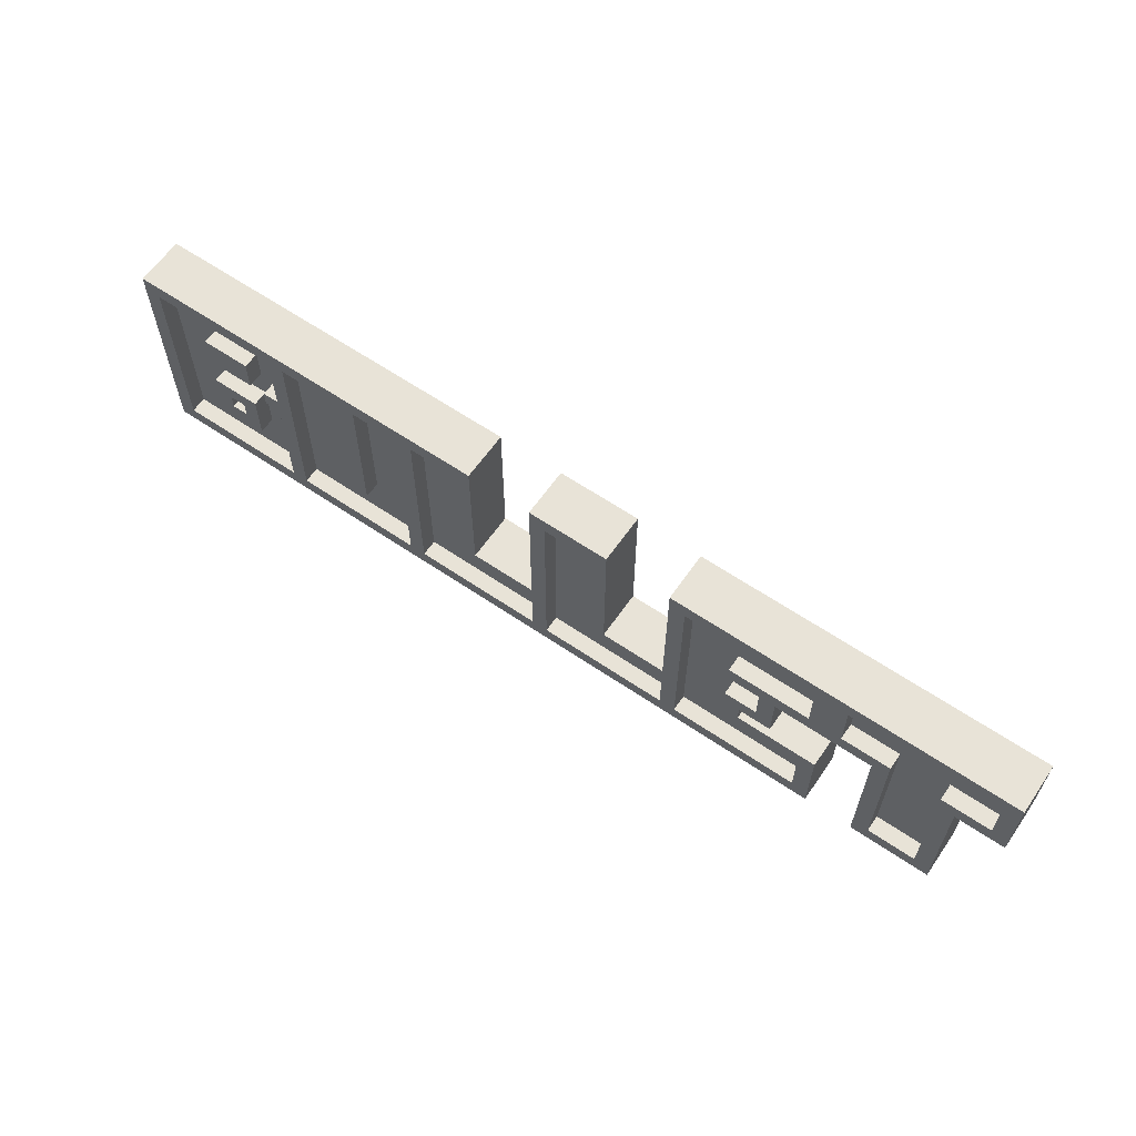
<metadata>
{"format":"obj","ext":"obj","renderer":"f3d","projection":"perspective","resolution":1024,"background":"white","views":[{"elev":61.9,"azim":34.7,"up":"+Y"}]}
</metadata>
<code>
o bullet_word
v -2.8 1.3 -0.2
v -2.8 2.7 -0.2
v -2.8 1.3 0.1
v -2.8 2.7 0.1
v -2.4 1.7 0
v -2.4 2 0
v -2.4 2.2 0
v -2.4 2.4 0
v -2.4 1.7 0.1
v -2.4 2 0.1
v -2.4 2.2 0.1
v -2.4 2.4 0.1
v -2.2 1.8 -0.2
v -2.2 1.9 -0.2
v -2.2 1.8 0.1
v -2.2 1.9 0.1
v -2 2.1 0
v -2 2.2 0
v -2 2.1 0.1
v -2 2.2 0.1
v -1.9 1.4 0
v -1.9 1.5 0
v -1.9 2 0
v -1.9 2.1 0
v -1.9 2.2 0
v -1.9 2.3 0
v -1.9 2.6 0
v -1.9 1.4 0.1
v -1.9 2.1 0.1
v -1.9 2.2 0.1
v -1.9 2.6 0.1
v -1.5 1.7 0
v -1.5 2.6 0
v -1.5 1.7 0.1
v -1.5 2.6 0.1
v -1 1.4 0
v -1 1.5 0
v -1 1.9 0
v -1 2.6 0
v -1 1.4 0.1
v -1 2.6 0.1
v -0.6 1.7 0
v -0.6 2 0
v -0.6 2.6 0
v -0.6 1.7 0.1
v -0.6 2.6 0.1
v -0.1 1.8 -0.2
v -0.1 2.7 -0.2
v -0.1 1.4 0
v -0.1 1.7 0
v -0.1 1.4 0.1
v -0.1 1.7 0.1
v -0.1 1.8 0.1
v -0.1 2.7 0.1
v 0.3 1.7 0
v 0.3 2.5 0
v 0.3 2.6 0
v 0.3 1.7 0.1
v 0.3 2.6 0.1
v 0.8 1.8 -0.2
v 0.8 2.7 -0.2
v 0.8 1.4 0
v 0.8 1.6 0
v 0.8 1.7 0
v 0.8 1.4 0.1
v 0.8 1.7 0.1
v 0.8 1.8 0.1
v 0.8 2.7 0.1
v 1.2 1.7 0
v 1.2 2 0
v 1.2 2.2 0
v 1.2 2.3 0
v 1.2 1.7 0.1
v 1.2 2 0.1
v 1.2 2.2 0.1
v 1.2 2.3 0.1
v 1.4 2 0
v 1.4 2.2 0
v 1.4 2 0.1
v 1.4 2.2 0.1
v 1.7 1.4 0
v 1.7 1.5 0
v 1.7 1.6 0
v 1.7 1.7 0
v 1.7 2.3 0
v 1.7 2.4 0
v 1.7 2.5 0
v 1.7 2.6 0
v 1.7 1.4 0.1
v 1.7 1.7 0.1
v 1.7 2.3 0.1
v 1.7 2.6 0.1
v 2.1 1.3 -0.2
v 2.1 2.2 -0.2
v 2.1 1.3 0.1
v 2.1 2.2 0.1
v 2.5 1.4 0
v 2.5 2.3 0
v 2.5 1.4 0.1
v 2.5 2.3 0.1
v 2.8 2.3 0
v 2.8 2.5 0
v 2.8 2.6 0
v 2.8 2.3 0.1
v 2.8 2.6 0.1
v -2.7 1.4 0
v -2.7 2 0
v -2.7 2.6 0
v -2.7 1.4 0.1
v -2.7 2.6 0.1
v -2.3 1.8 -0.2
v -2.3 1.9 -0.2
v -2.3 1.8 0.1
v -2.3 1.9 0.1
v -2.1 1.7 0
v -2.1 2 0
v -2.1 2.2 0
v -2.1 2.4 0
v -2.1 1.7 0.1
v -2.1 2 0.1
v -2.1 2.2 0.1
v -2.1 2.4 0.1
v -1.8 1.4 0
v -1.8 1.5 0
v -1.8 2.6 0
v -1.8 1.4 0.1
v -1.8 2.6 0.1
v -1.3 1.7 0
v -1.3 2.1 0
v -1.3 2.5 0
v -1.3 2.6 0
v -1.3 1.7 0.1
v -1.3 2.6 0.1
v -0.9 1.4 0
v -0.9 1.5 0
v -0.9 1.9 0
v -0.9 2.6 0
v -0.9 1.4 0.1
v -0.9 2.6 0.1
v -0.5 1.8 -0.2
v -0.5 2.7 -0.2
v -0.5 1.8 0.1
v -0.5 2.7 0.1
v 2.384e-07 1.4 0
v 2.384e-07 1.5 0
v 2.384e-07 1.9 0
v 2.384e-07 2.6 0
v 2.384e-07 1.4 0.1
v 2.384e-07 2.6 0.1
v 0.4 1.8 -0.2
v 0.4 2.7 -0.2
v 0.4 1.8 0.1
v 0.4 2.7 0.1
v 0.9 1.4 0
v 0.9 1.7 0
v 0.9 2.2 0
v 0.9 2.5 0
v 0.9 2.6 0
v 0.9 1.4 0.1
v 0.9 2.6 0.1
v 1.3 1.8 -0.2
v 1.3 1.9 -0.2
v 1.3 1.8 0.1
v 1.3 1.9 0.1
v 1.5 1.9 -0.2
v 1.5 2.2 -0.2
v 1.5 1.9 0.1
v 1.5 2.2 0.1
v 1.8 1.3 -0.2
v 1.8 1.8 -0.2
v 1.8 1.3 0.1
v 1.8 1.8 0.1
v 1.9 2.3 0
v 1.9 2.5 0
v 1.9 2.6 0
v 1.9 2.3 0.1
v 1.9 2.6 0.1
v 2.2 1.4 0
v 2.2 1.9 0
v 2.2 2.3 0
v 2.2 1.4 0.1
v 2.2 2.3 0.1
v 2.6 1.3 -0.2
v 2.6 2.2 -0.2
v 2.6 1.3 0.1
v 2.6 2.2 0.1
v 2.9 2.2 -0.2
v 2.9 2.7 -0.2
v 2.9 2.2 0.1
v 2.9 2.7 0.1
v -2.8 1.3 -0.2
v -2.8 1.3 0.1
v 1.8 1.3 -0.2
v 1.8 1.3 0.1
v 2.1 1.3 -0.2
v 2.1 1.3 0.1
v 2.6 1.3 -0.2
v 2.6 1.3 0.1
v -2.4 1.7 0
v -2.4 1.7 0.1
v -2.1 1.7 0
v -2.1 1.7 0.1
v -1.5 1.7 0
v -1.5 1.7 0.1
v -1.3 1.7 0
v -1.3 1.7 0.1
v -0.6 1.7 0
v -0.6 1.7 0.1
v -0.4 1.7 0
v -0.1 1.7 0
v -0.1 1.7 0.1
v 0.3 1.7 0
v 0.3 1.7 0.1
v 0.8 1.7 0
v 0.8 1.7 0.1
v 1.2 1.7 0
v 1.2 1.7 0.1
v 1.6 1.7 0
v 1.7 1.7 0
v 1.7 1.7 0.1
v -2.3 1.9 -0.2
v -2.3 1.9 0.1
v -2.2 1.9 -0.2
v -2.2 1.9 0.1
v 1.3 1.9 -0.2
v 1.3 1.9 0.1
v 1.5 1.9 -0.2
v 1.5 1.9 0.1
v -2 2.1 0
v -2 2.1 0.1
v -1.9 2.1 0
v -1.9 2.1 0.1
v -2.4 2.2 0
v -2.4 2.2 0.1
v -2.1 2.2 0
v -2.1 2.2 0.1
v 1.2 2.2 0
v 1.2 2.2 0.1
v 1.3 2.2 0
v 1.4 2.2 0
v 1.4 2.2 0.1
v 1.5 2.2 -0.2
v 1.5 2.2 0.1
v 2.1 2.2 -0.2
v 2.1 2.2 0.1
v 2.6 2.2 -0.2
v 2.6 2.2 0.1
v 2.9 2.2 -0.2
v 2.9 2.2 0.1
v -2.7 2.6 0
v -2.7 2.6 0.1
v -1.9 2.6 0
v -1.9 2.6 0.1
v -1.8 2.6 0
v -1.8 2.6 0.1
v -1.5 2.6 0
v -1.5 2.6 0.1
v -1.3 2.6 0
v -1.3 2.6 0.1
v -1.2 2.6 0
v -1 2.6 0
v -1 2.6 0.1
v -0.9 2.6 0
v -0.9 2.6 0.1
v -0.6 2.6 0
v -0.6 2.6 0.1
v 2.384e-07 2.6 0
v 2.384e-07 2.6 0.1
v 0.1 2.6 0
v 0.3 2.6 0
v 0.3 2.6 0.1
v 0.9 2.6 0
v 0.9 2.6 0.1
v 1 2.6 0
v 1.7 2.6 0
v 1.7 2.6 0.1
v 1.9 2.6 0
v 1.9 2.6 0.1
v 2 2.6 0
v 2.7 2.6 0
v 2.8 2.6 0
v 2.8 2.6 0.1
v -2.7 1.4 0
v -2.7 1.4 0.1
v -2 1.4 0
v -1.9 1.4 0
v -1.9 1.4 0.1
v -1.8 1.4 0
v -1.8 1.4 0.1
v -1.7 1.4 0
v -1.1 1.4 0
v -1 1.4 0
v -1 1.4 0.1
v -0.9 1.4 0
v -0.9 1.4 0.1
v -0.8 1.4 0
v -0.6 1.4 0
v -0.1 1.4 0
v -0.1 1.4 0.1
v 2.384e-07 1.4 0
v 2.384e-07 1.4 0.1
v 0.1 1.4 0
v 0.3 1.4 0
v 0.6 1.4 0
v 0.8 1.4 0
v 0.8 1.4 0.1
v 0.9 1.4 0
v 0.9 1.4 0.1
v 1.6 1.4 0
v 1.7 1.4 0
v 1.7 1.4 0.1
v 2.2 1.4 0
v 2.2 1.4 0.1
v 2.5 1.4 0
v 2.5 1.4 0.1
v -2.3 1.8 -0.2
v -2.3 1.8 0.1
v -2.2 1.8 -0.2
v -2.2 1.8 0.1
v -0.5 1.8 -0.2
v -0.5 1.8 0.1
v -0.1 1.8 -0.2
v -0.1 1.8 0.1
v 0.4 1.8 -0.2
v 0.4 1.8 0.1
v 0.8 1.8 -0.2
v 0.8 1.8 0.1
v 1.3 1.8 -0.2
v 1.3 1.8 0.1
v 1.8 1.8 -0.2
v 1.8 1.8 0.1
v -2.4 2 0
v -2.4 2 0.1
v -2.1 2 0
v -2.1 2 0.1
v 1.2 2 0
v 1.2 2 0.1
v 1.3 2 0
v 1.4 2 0
v 1.4 2 0.1
v -2 2.2 0
v -2 2.2 0.1
v -1.9 2.2 0
v -1.9 2.2 0.1
v 1.2 2.3 0
v 1.2 2.3 0.1
v 1.5 2.3 0
v 1.6 2.3 0
v 1.7 2.3 0
v 1.7 2.3 0.1
v 1.9 2.3 0
v 1.9 2.3 0.1
v 2.2 2.3 0
v 2.2 2.3 0.1
v 2.5 2.3 0
v 2.5 2.3 0.1
v 2.8 2.3 0
v 2.8 2.3 0.1
v -2.4 2.4 0
v -2.4 2.4 0.1
v -2.1 2.4 0
v -2.1 2.4 0.1
v -2.8 2.7 -0.2
v -2.8 2.7 0.1
v -0.5 2.7 -0.2
v -0.5 2.7 0.1
v -0.1 2.7 -0.2
v -0.1 2.7 0.1
v 0.4 2.7 -0.2
v 0.4 2.7 0.1
v 0.8 2.7 -0.2
v 0.8 2.7 0.1
v 2.9 2.7 -0.2
v 2.9 2.7 0.1
v -2.8 1.3 -0.2
v 1.8 1.3 -0.2
v 2.1 1.3 -0.2
v 2.6 1.3 -0.2
v -2.3 1.8 -0.2
v -2.2 1.8 -0.2
v -0.5 1.8 -0.2
v -0.1 1.8 -0.2
v 0.4 1.8 -0.2
v 0.8 1.8 -0.2
v 1.3 1.8 -0.2
v 1.8 1.8 -0.2
v -2.3 1.9 -0.2
v -2.2 1.9 -0.2
v 1.3 1.9 -0.2
v 1.5 1.9 -0.2
v 1.5 2.2 -0.2
v 2.1 2.2 -0.2
v 2.6 2.2 -0.2
v 2.9 2.2 -0.2
v -2.8 2.7 -0.2
v -0.5 2.7 -0.2
v -0.1 2.7 -0.2
v 0.4 2.7 -0.2
v 0.8 2.7 -0.2
v 2.9 2.7 -0.2
v -2.7 1.4 0
v -2 1.4 0
v -1.9 1.4 0
v -1.8 1.4 0
v -1.7 1.4 0
v -1.1 1.4 0
v -1 1.4 0
v -0.9 1.4 0
v -0.8 1.4 0
v -0.6 1.4 0
v -0.1 1.4 0
v 2.384e-07 1.4 0
v 0.1 1.4 0
v 0.3 1.4 0
v 0.6 1.4 0
v 0.8 1.4 0
v 0.9 1.4 0
v 1.6 1.4 0
v 1.7 1.4 0
v 2.2 1.4 0
v 2.5 1.4 0
v -2 1.5 0
v -1.9 1.5 0
v -1.8 1.5 0
v -1.7 1.5 0
v -1.1 1.5 0
v -1 1.5 0
v -0.9 1.5 0
v -0.8 1.5 0
v -0.6 1.5 0
v -0.5 1.5 0
v 2.384e-07 1.5 0
v 0.1 1.5 0
v 0.6 1.5 0
v 0.7 1.5 0
v 1.6 1.5 0
v 1.7 1.5 0
v -0.5 1.6 0
v -0.4 1.6 0
v 0.7 1.6 0
v 0.8 1.6 0
v 1.6 1.6 0
v 1.7 1.6 0
v -2.4 1.7 0
v -2.1 1.7 0
v -2 1.7 0
v -1.5 1.7 0
v -1.3 1.7 0
v -0.6 1.7 0
v -0.4 1.7 0
v -0.1 1.7 0
v 0.2 1.7 0
v 0.3 1.7 0
v 0.8 1.7 0
v 0.9 1.7 0
v 1.2 1.7 0
v 1.6 1.7 0
v 1.7 1.7 0
v 0.1 1.8 0
v 0.2 1.8 0
v -1.1 1.9 0
v -1 1.9 0
v -0.9 1.9 0
v -0.7 1.9 0
v 2.384e-07 1.9 0
v 0.1 1.9 0
v 2.2 1.9 0
v 2.3 1.9 0
v -2.7 2 0
v -2.4 2 0
v -2.1 2 0
v -2 2 0
v -1.9 2 0
v -1.2 2 0
v -1.1 2 0
v -0.7 2 0
v -0.6 2 0
v 1.2 2 0
v 1.3 2 0
v 1.4 2 0
v 2.3 2 0
v 2.4 2 0
v -2 2.1 0
v -1.9 2.1 0
v -1.3 2.1 0
v -1.2 2.1 0
v -2.4 2.2 0
v -2.1 2.2 0
v -2 2.2 0
v -1.9 2.2 0
v 0.9 2.2 0
v 1 2.2 0
v 1.2 2.2 0
v 1.3 2.2 0
v 1.4 2.2 0
v 2.3 2.2 0
v 2.4 2.2 0
v -2 2.3 0
v -1.9 2.3 0
v 1 2.3 0
v 1.1 2.3 0
v 1.2 2.3 0
v 1.5 2.3 0
v 1.6 2.3 0
v 1.7 2.3 0
v 1.9 2.3 0
v 2.2 2.3 0
v 2.3 2.3 0
v 2.5 2.3 0
v 2.8 2.3 0
v -2.4 2.4 0
v -2.1 2.4 0
v 1 2.4 0
v 1.1 2.4 0
v 1.2 2.4 0
v 1.5 2.4 0
v 1.6 2.4 0
v 1.7 2.4 0
v -1.3 2.5 0
v -1.2 2.5 0
v 0.1 2.5 0
v 0.3 2.5 0
v 0.9 2.5 0
v 1 2.5 0
v 1.1 2.5 0
v 1.6 2.5 0
v 1.7 2.5 0
v 1.9 2.5 0
v 2 2.5 0
v 2.7 2.5 0
v 2.8 2.5 0
v -2.7 2.6 0
v -1.9 2.6 0
v -1.8 2.6 0
v -1.5 2.6 0
v -1.3 2.6 0
v -1.2 2.6 0
v -1 2.6 0
v -0.9 2.6 0
v -0.6 2.6 0
v 2.384e-07 2.6 0
v 0.1 2.6 0
v 0.3 2.6 0
v 0.9 2.6 0
v 1 2.6 0
v 1.7 2.6 0
v 1.9 2.6 0
v 2 2.6 0
v 2.7 2.6 0
v 2.8 2.6 0
v -2.8 1.3 0.1
v 1.8 1.3 0.1
v 2.1 1.3 0.1
v 2.6 1.3 0.1
v -2.7 1.4 0.1
v -1.9 1.4 0.1
v -1.8 1.4 0.1
v -1 1.4 0.1
v -0.9 1.4 0.1
v -0.1 1.4 0.1
v 2.384e-07 1.4 0.1
v 0.8 1.4 0.1
v 0.9 1.4 0.1
v 1.7 1.4 0.1
v 2.2 1.4 0.1
v 2.5 1.4 0.1
v -2.4 1.7 0.1
v -2.1 1.7 0.1
v -1.5 1.7 0.1
v -1.3 1.7 0.1
v -0.6 1.7 0.1
v -0.1 1.7 0.1
v 0.3 1.7 0.1
v 0.8 1.7 0.1
v 1.2 1.7 0.1
v 1.7 1.7 0.1
v -2.3 1.8 0.1
v -2.2 1.8 0.1
v -0.5 1.8 0.1
v -0.1 1.8 0.1
v 0.4 1.8 0.1
v 0.8 1.8 0.1
v 1.3 1.8 0.1
v 1.8 1.8 0.1
v -2.3 1.9 0.1
v -2.2 1.9 0.1
v 1.3 1.9 0.1
v 1.5 1.9 0.1
v -2.4 2 0.1
v -2.1 2 0.1
v 1.2 2 0.1
v 1.4 2 0.1
v -2 2.1 0.1
v -1.9 2.1 0.1
v -2.4 2.2 0.1
v -2.1 2.2 0.1
v -2 2.2 0.1
v -1.9 2.2 0.1
v 1.2 2.2 0.1
v 1.4 2.2 0.1
v 1.5 2.2 0.1
v 2.1 2.2 0.1
v 2.6 2.2 0.1
v 2.9 2.2 0.1
v 1.2 2.3 0.1
v 1.7 2.3 0.1
v 1.9 2.3 0.1
v 2.2 2.3 0.1
v 2.5 2.3 0.1
v 2.8 2.3 0.1
v -2.4 2.4 0.1
v -2.1 2.4 0.1
v -2.7 2.6 0.1
v -1.9 2.6 0.1
v -1.8 2.6 0.1
v -1.5 2.6 0.1
v -1.3 2.6 0.1
v -1 2.6 0.1
v -0.9 2.6 0.1
v -0.6 2.6 0.1
v 2.384e-07 2.6 0.1
v 0.3 2.6 0.1
v 0.9 2.6 0.1
v 1.7 2.6 0.1
v 1.9 2.6 0.1
v 2.8 2.6 0.1
v -2.8 2.7 0.1
v -0.5 2.7 0.1
v -0.1 2.7 0.1
v 0.4 2.7 0.1
v 0.8 2.7 0.1
v 2.9 2.7 0.1
f 3 2 1
f 4 2 3
f 9 6 5
f 10 6 9
f 11 8 7
f 12 8 11
f 15 14 13
f 16 14 15
f 19 18 17
f 20 18 19
f 28 22 21
f 28 23 22
f 28 24 23
f 29 24 28
f 30 27 26
f 30 26 25
f 31 27 30
f 34 33 32
f 35 33 34
f 40 37 36
f 40 39 38
f 40 38 37
f 41 39 40
f 45 43 42
f 45 44 43
f 46 44 45
f 51 50 49
f 52 50 51
f 53 48 47
f 54 48 53
f 58 56 55
f 58 57 56
f 59 57 58
f 65 63 62
f 65 64 63
f 66 64 65
f 67 61 60
f 68 61 67
f 73 70 69
f 74 70 73
f 75 72 71
f 76 72 75
f 79 78 77
f 80 78 79
f 89 82 81
f 89 83 82
f 89 84 83
f 90 84 89
f 91 88 87
f 91 87 86
f 91 86 85
f 92 88 91
f 95 94 93
f 96 94 95
f 99 98 97
f 100 98 99
f 104 102 101
f 104 103 102
f 105 103 104
f 106 107 109
f 107 108 109
f 109 108 110
f 111 112 113
f 113 112 114
f 115 116 119
f 119 116 120
f 117 118 121
f 121 118 122
f 123 124 126
f 124 125 126
f 126 125 127
f 128 129 132
f 130 131 132
f 129 130 132
f 132 131 133
f 134 135 138
f 136 137 138
f 135 136 138
f 138 137 139
f 140 141 142
f 142 141 143
f 144 145 148
f 146 147 148
f 145 146 148
f 148 147 149
f 150 151 152
f 152 151 153
f 154 155 159
f 157 158 159
f 156 157 159
f 155 156 159
f 159 158 160
f 161 162 163
f 163 162 164
f 165 166 167
f 167 166 168
f 169 170 171
f 171 170 172
f 173 174 176
f 174 175 176
f 176 175 177
f 178 179 181
f 179 180 181
f 181 180 182
f 183 184 185
f 185 184 186
f 187 188 189
f 189 188 190
f 193 192 191
f 194 192 193
f 197 196 195
f 198 196 197
f 201 200 199
f 202 200 201
f 205 204 203
f 206 204 205
f 209 208 207
f 210 208 209
f 211 208 210
f 214 213 212
f 215 213 214
f 218 217 216
f 219 217 218
f 220 217 219
f 223 222 221
f 224 222 223
f 227 226 225
f 228 226 227
f 231 230 229
f 232 230 231
f 235 234 233
f 236 234 235
f 239 238 237
f 240 238 239
f 241 238 240
f 244 243 242
f 245 243 244
f 248 247 246
f 249 247 248
f 252 251 250
f 253 251 252
f 256 255 254
f 257 255 256
f 260 259 258
f 261 259 260
f 262 259 261
f 265 264 263
f 266 264 265
f 269 268 267
f 270 268 269
f 271 268 270
f 274 273 272
f 275 273 274
f 276 273 275
f 279 278 277
f 280 278 279
f 281 278 280
f 282 278 281
f 283 284 285
f 285 284 286
f 286 284 287
f 288 289 290
f 290 289 291
f 291 289 292
f 292 289 293
f 294 295 296
f 296 295 297
f 297 295 298
f 298 295 299
f 300 301 302
f 302 301 303
f 303 301 304
f 304 301 305
f 305 301 306
f 307 308 309
f 309 308 310
f 310 308 311
f 312 313 314
f 314 313 315
f 316 317 318
f 318 317 319
f 320 321 322
f 322 321 323
f 324 325 326
f 326 325 327
f 328 329 330
f 330 329 331
f 332 333 334
f 334 333 335
f 336 337 338
f 338 337 339
f 339 337 340
f 341 342 343
f 343 342 344
f 345 346 347
f 347 346 348
f 348 346 349
f 349 346 350
f 351 352 353
f 353 352 354
f 355 356 357
f 357 356 358
f 359 360 361
f 361 360 362
f 363 364 365
f 365 364 366
f 367 368 369
f 369 368 370
f 371 372 373
f 373 372 374
f 379 376 375
f 380 376 379
f 381 376 380
f 382 376 381
f 383 376 382
f 384 376 383
f 385 376 384
f 386 376 385
f 387 379 375
f 388 381 380
f 389 385 384
f 391 390 389
f 392 378 377
f 393 378 392
f 395 388 387
f 395 387 375
f 396 381 388
f 396 388 395
f 397 383 382
f 398 383 397
f 399 391 389
f 399 389 384
f 399 394 393
f 399 392 391
f 399 393 392
f 400 394 399
f 401 402 422
f 402 403 422
f 422 403 423
f 404 405 424
f 405 406 425
f 424 405 425
f 406 407 426
f 425 406 426
f 426 407 427
f 408 409 428
f 409 410 429
f 428 409 429
f 410 411 430
f 429 410 430
f 430 411 431
f 412 413 432
f 413 414 433
f 432 413 433
f 414 415 434
f 415 416 434
f 434 416 435
f 418 419 436
f 417 418 436
f 436 419 437
f 428 429 438
f 431 411 438
f 429 430 438
f 430 431 438
f 438 411 439
f 435 416 440
f 434 435 440
f 440 416 441
f 436 437 442
f 417 436 442
f 442 437 443
f 401 422 444
f 444 422 445
f 422 423 446
f 445 422 446
f 424 425 447
f 426 427 447
f 425 426 447
f 447 427 448
f 438 439 449
f 428 438 449
f 439 411 450
f 449 439 450
f 450 411 451
f 433 414 452
f 432 433 452
f 440 441 453
f 452 414 453
f 434 440 453
f 414 434 453
f 453 441 454
f 417 442 455
f 455 442 456
f 442 443 457
f 456 442 457
f 457 443 458
f 432 452 459
f 452 453 460
f 459 452 460
f 448 427 461
f 461 427 462
f 428 449 463
f 463 449 464
f 432 459 465
f 459 460 466
f 465 459 466
f 420 421 467
f 467 421 468
f 401 444 469
f 469 444 470
f 445 446 471
f 446 423 472
f 471 446 472
f 472 423 473
f 448 461 474
f 461 462 475
f 474 461 475
f 463 464 476
f 464 449 476
f 476 449 477
f 455 456 478
f 468 421 481
f 467 468 481
f 481 421 482
f 470 471 483
f 469 470 483
f 472 473 483
f 471 472 483
f 483 473 484
f 448 474 485
f 474 475 486
f 485 474 486
f 469 483 487
f 487 483 488
f 488 483 489
f 478 479 491
f 455 478 491
f 491 479 492
f 492 479 493
f 479 480 494
f 493 479 494
f 494 480 495
f 481 482 496
f 467 481 496
f 482 421 497
f 496 482 497
f 489 490 498
f 488 489 498
f 498 490 499
f 492 493 500
f 491 492 500
f 500 493 501
f 501 493 502
f 467 496 507
f 496 497 508
f 507 496 508
f 497 421 509
f 508 497 509
f 469 487 511
f 498 499 512
f 488 498 512
f 491 500 513
f 500 501 513
f 501 502 514
f 513 501 514
f 502 503 515
f 514 502 515
f 503 504 516
f 515 503 516
f 504 505 517
f 516 504 517
f 517 505 518
f 485 486 519
f 486 475 520
f 519 486 520
f 466 460 521
f 465 466 521
f 460 453 522
f 521 460 522
f 491 513 523
f 513 514 524
f 523 513 524
f 515 516 525
f 524 514 525
f 514 515 525
f 516 517 525
f 517 518 526
f 525 517 526
f 526 518 527
f 507 508 528
f 506 507 528
f 508 509 528
f 509 510 528
f 528 510 529
f 529 510 530
f 530 510 531
f 469 511 532
f 511 512 532
f 512 499 533
f 532 512 533
f 424 447 534
f 534 447 535
f 519 520 536
f 520 475 537
f 536 520 537
f 475 462 538
f 537 475 538
f 476 477 539
f 463 476 539
f 539 477 540
f 465 521 541
f 521 522 542
f 541 521 542
f 542 522 543
f 523 524 544
f 526 527 545
f 544 524 545
f 525 526 545
f 524 525 545
f 545 527 546
f 528 529 547
f 529 530 548
f 547 529 548
f 530 531 549
f 548 530 549
f 549 531 550
f 551 552 555
f 555 552 556
f 556 552 557
f 557 552 558
f 558 552 559
f 559 552 560
f 560 552 561
f 561 552 562
f 562 552 563
f 563 552 564
f 553 554 565
f 565 554 566
f 560 561 572
f 562 563 574
f 564 552 576
f 567 568 577
f 577 568 578
f 571 572 579
f 572 561 580
f 579 572 580
f 573 574 581
f 574 563 582
f 581 574 582
f 575 576 583
f 576 552 584
f 583 576 584
f 567 577 585
f 578 568 586
f 575 583 587
f 567 585 589
f 585 586 589
f 586 568 590
f 589 586 590
f 587 588 591
f 575 587 591
f 591 588 592
f 556 557 594
f 593 594 597
f 594 557 598
f 597 594 598
f 592 588 600
f 600 588 601
f 553 565 602
f 566 554 603
f 601 602 605
f 600 601 605
f 599 600 605
f 605 602 606
f 606 602 607
f 602 565 608
f 607 602 608
f 603 604 609
f 566 603 609
f 609 604 610
f 595 596 611
f 611 596 612
f 551 555 613
f 598 557 614
f 614 557 615
f 569 570 616
f 616 570 617
f 558 559 618
f 618 559 619
f 571 579 620
f 580 561 621
f 573 581 622
f 582 563 623
f 606 607 624
f 624 607 625
f 610 604 626
f 619 620 627
f 551 613 627
f 616 617 627
f 614 615 627
f 618 619 627
f 613 614 627
f 615 616 627
f 617 618 627
f 620 579 628
f 627 620 628
f 621 622 629
f 580 621 629
f 622 581 630
f 629 622 630
f 625 626 631
f 624 625 631
f 623 624 631
f 582 623 631
f 626 604 632
f 631 626 632

</code>
